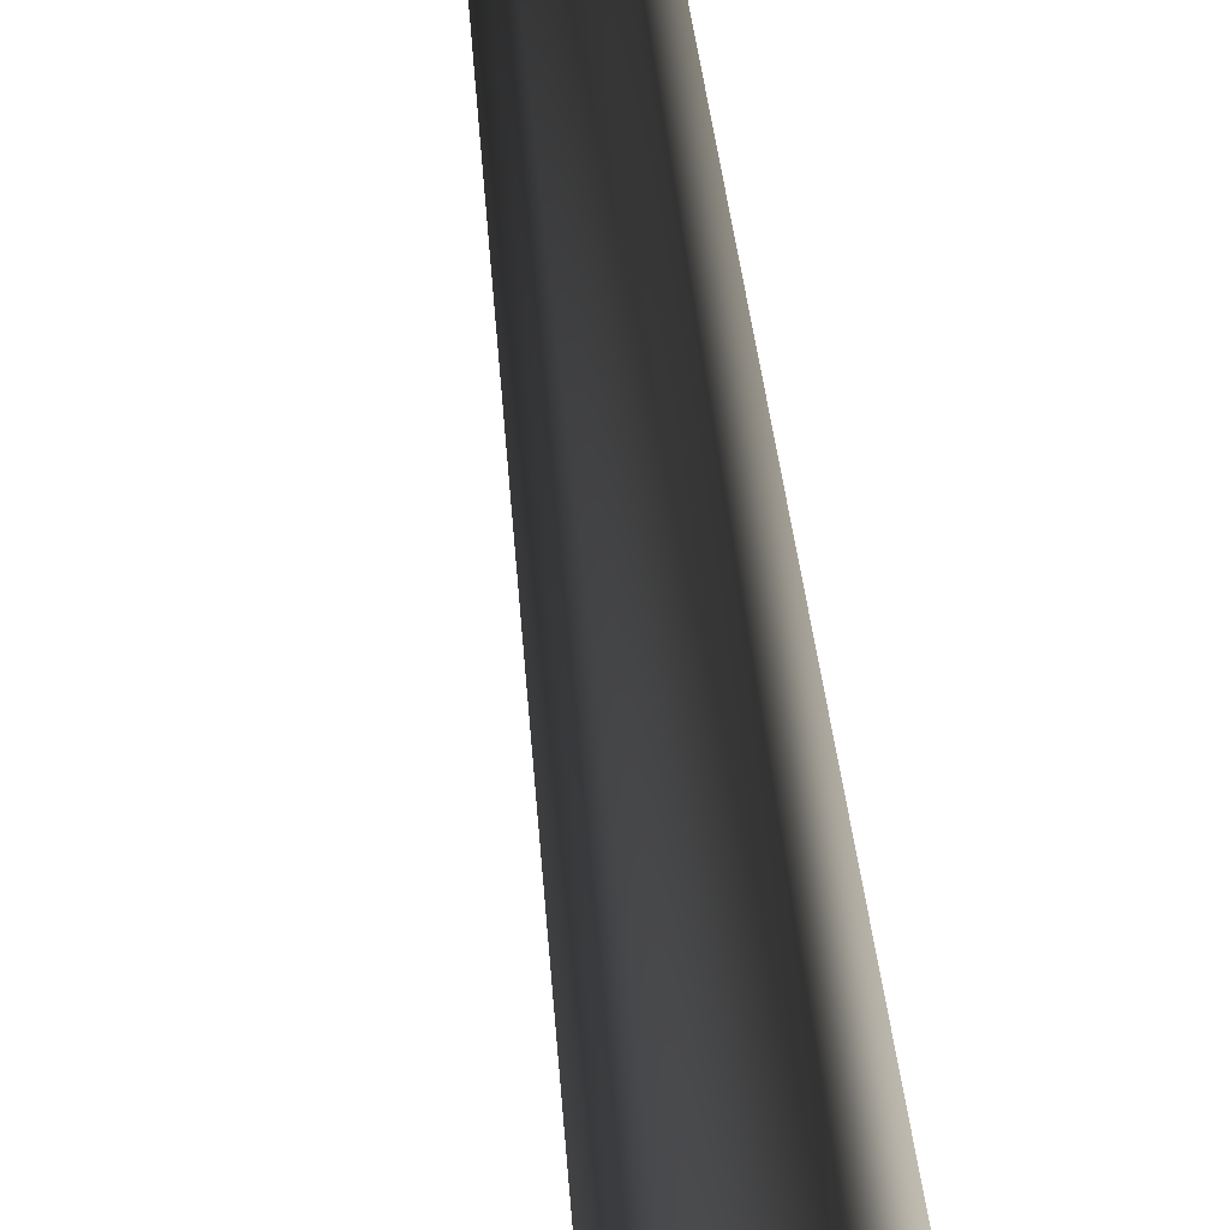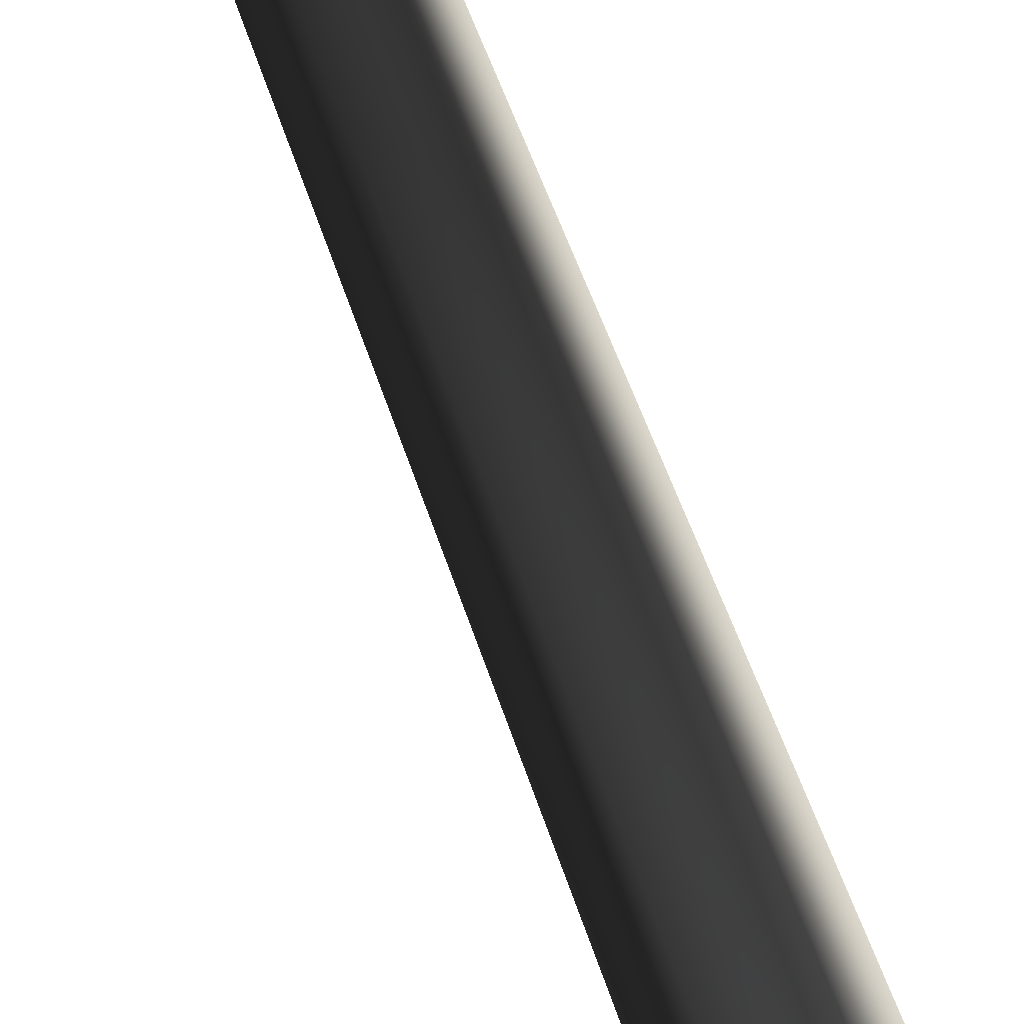
<metadata>
{"format":"obj","ext":"obj","renderer":"f3d","projection":"perspective","resolution":1024,"background":"white","views":[{"elev":24.3,"azim":-4.2,"up":"+Z"},{"elev":62.4,"azim":-20.6,"up":"+Z"}]}
</metadata>
<code>
v 0.0009417 -0.2775 0.6593
v -0.5684 -0.2775 0.3306
v 0.0001776 0.5697 0.3851
v -0.3313 0.5602 0.193
v -0.1712 8.015 0.279
v 0.1277 8.017 0.2922
v -0.2836 7.962 -0.02117
v 0.2877 24 -0.04295
v 0.2877 24 -0.04295
v -0.5684 -0.2775 -0.3268
v 0.001748 0.5519 -0.3814
v -0.3306 0.5513 -0.1903
v 0.0009483 -0.2775 -0.6555
v 0.03056 7.948 -0.2673
v -0.2836 7.962 -0.02117
v 0.2877 24 -0.04295
v -0.5684 -0.2775 0.3306
v -0.3306 0.5513 -0.1903
v -0.3313 0.5602 0.193
v -0.5684 -0.2775 -0.3268
v -0.2836 7.962 -0.02117
v 0.5703 -0.2775 -0.3268
v 0.3332 0.5615 -0.1891
v 0.0009483 -0.2775 -0.6555
v 0.001748 0.5519 -0.3814
v 0.03056 7.948 -0.2673
v 0.3123 8.009 -0.0006546
v 0.2877 24 -0.04295
v 0.5703 -0.2775 -0.3268
v 0.5703 -0.2775 0.3306
v 0.3332 0.5615 -0.1891
v 0.3324 0.5704 0.1941
v 0.0009417 -0.2775 0.6593
v 0.0001776 0.5697 0.3851
v 0.1277 8.017 0.2922
v 0.3123 8.009 -0.0006546
v 0.2877 24 -0.04295
g MEP_ConTrunk_01_g_14755_69
f 1 3 2
f 3 4 2
f 4 3 5
f 3 6 5
f 4 5 7
f 6 8 5
f 5 9 7
f 10 12 11
f 13 10 11
f 11 12 14
f 12 15 14
f 15 16 14
f 17 19 18
f 20 17 18
f 18 19 21
f 22 24 23
f 24 25 23
f 25 26 23
f 23 26 27
f 26 28 27
f 29 31 30
f 31 32 30
f 30 32 33
f 32 34 33
f 34 32 35
f 32 36 35
f 32 31 36
f 36 37 35

</code>
